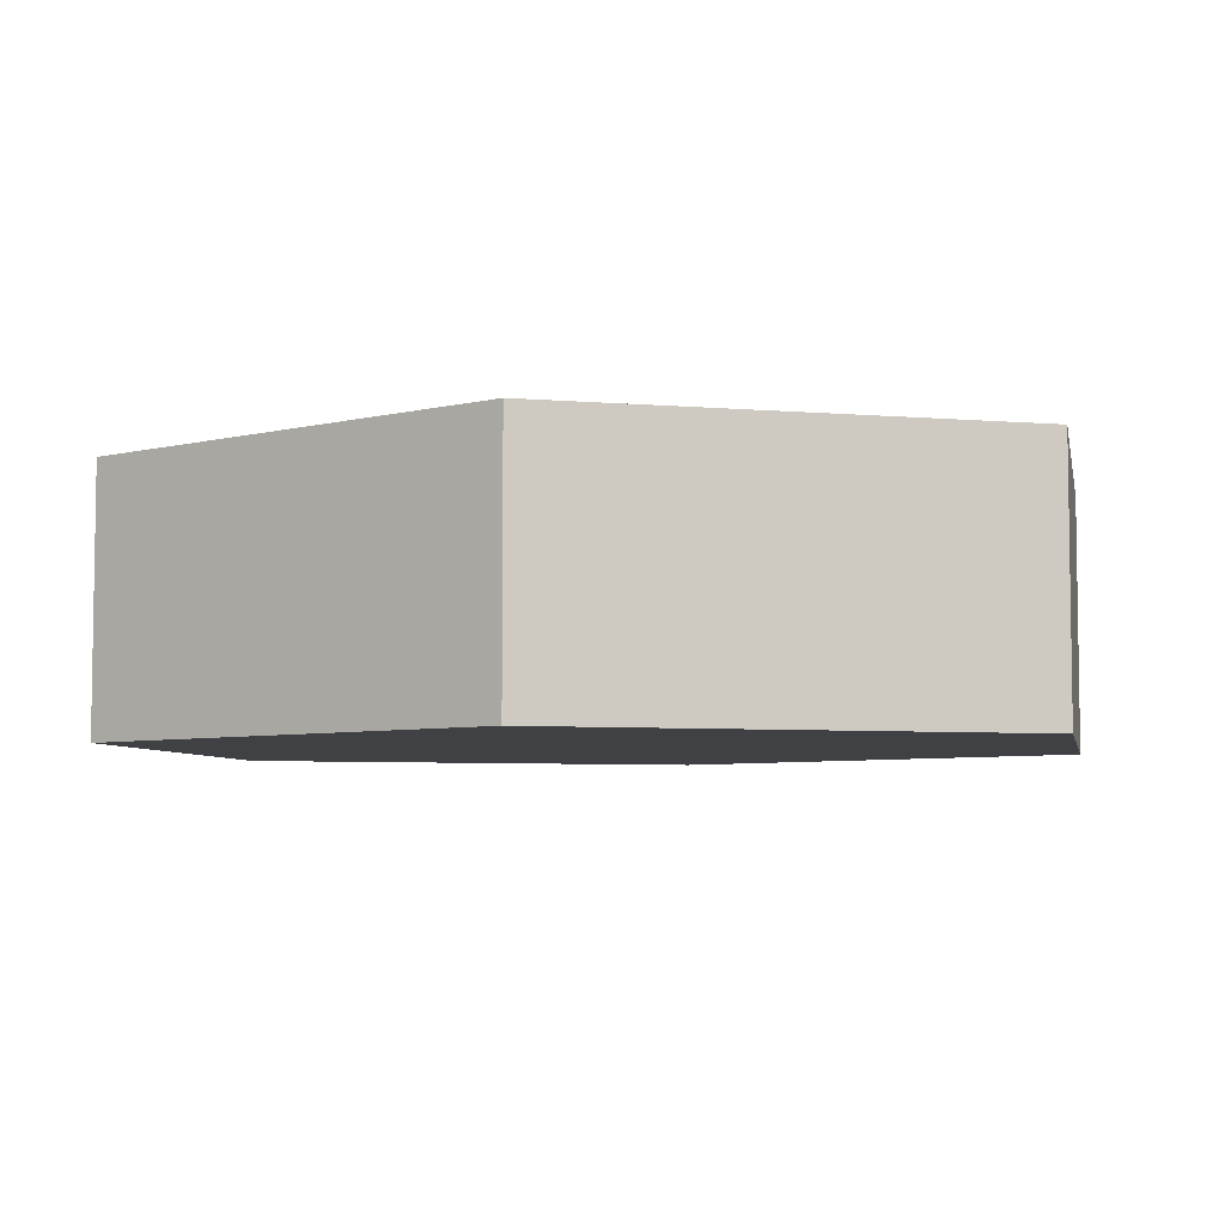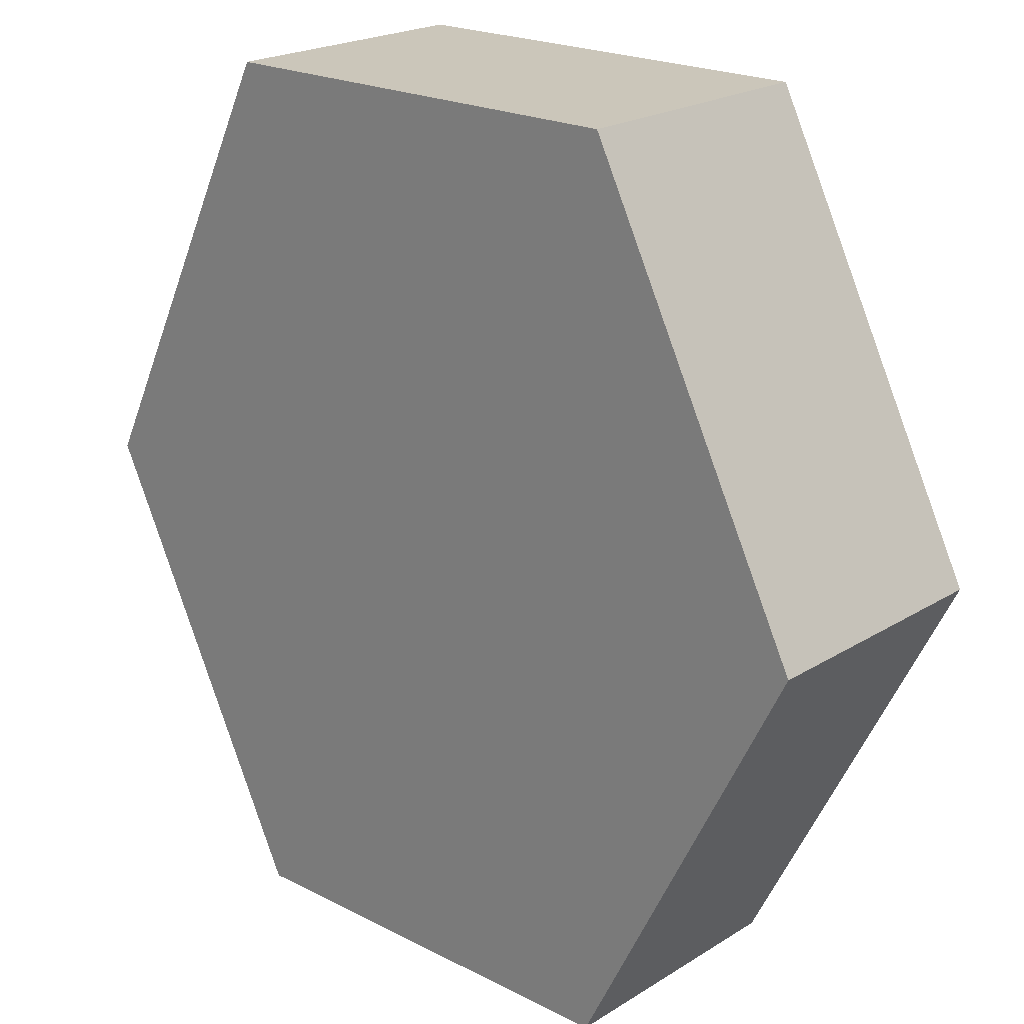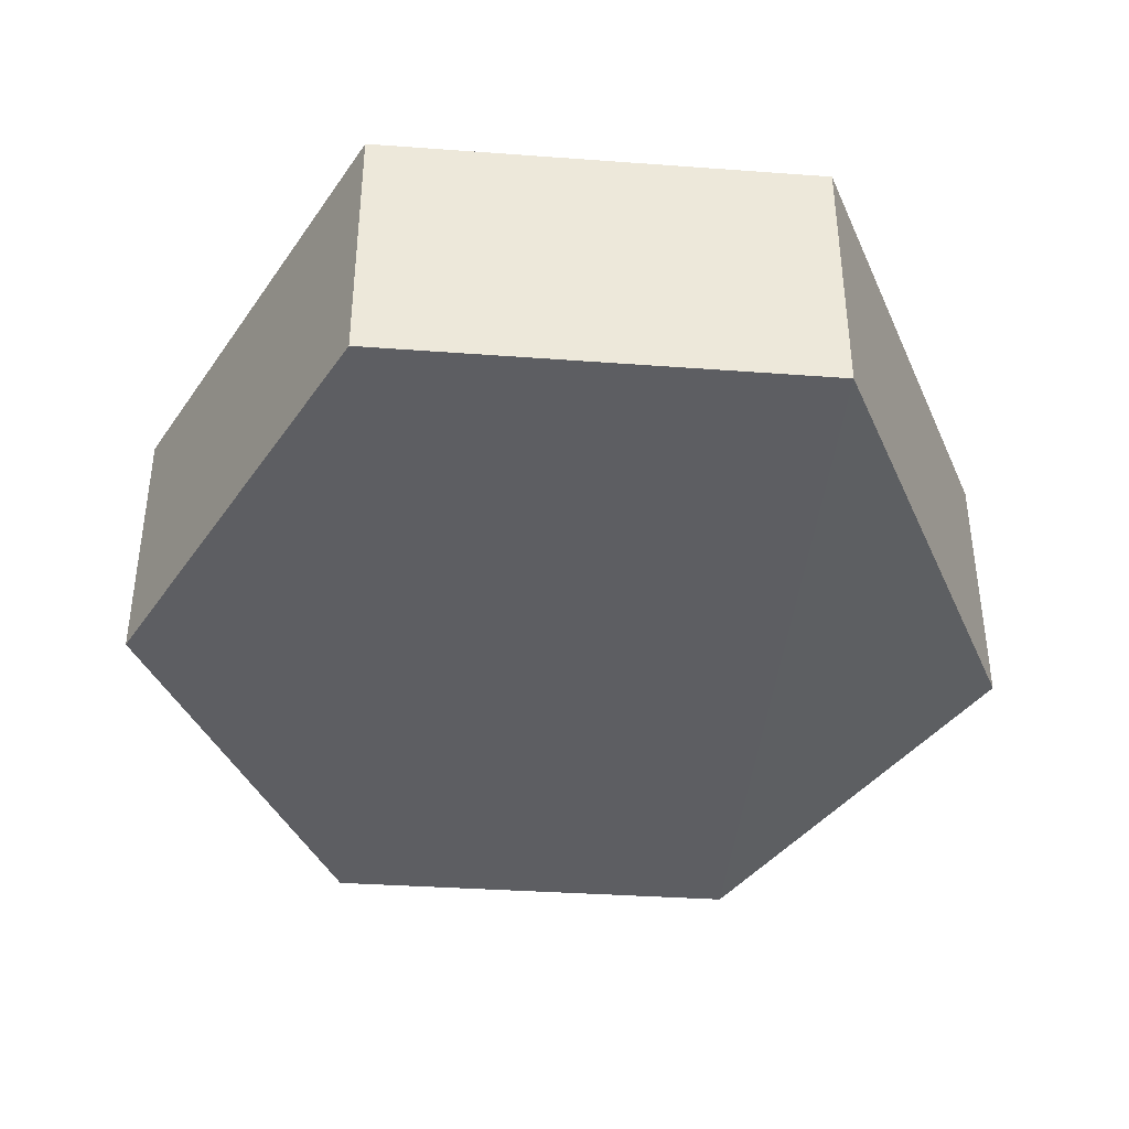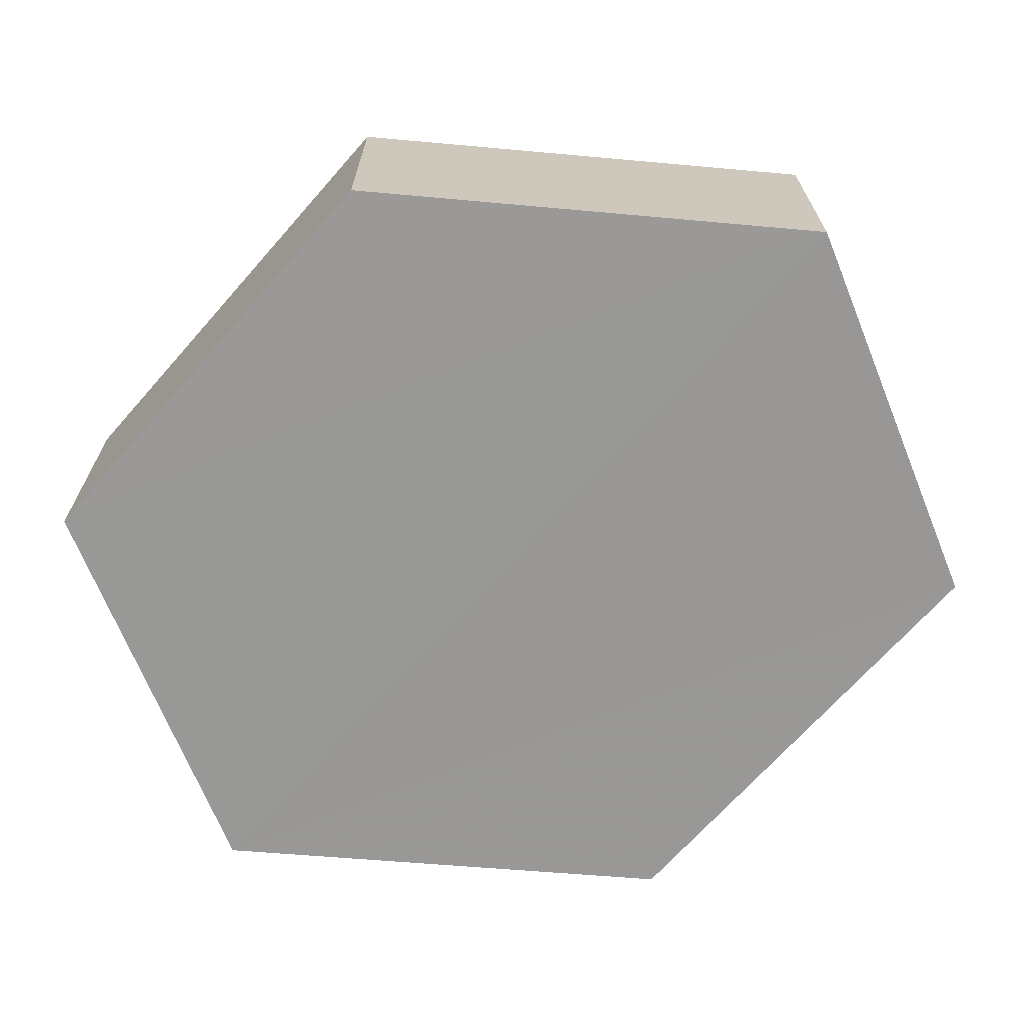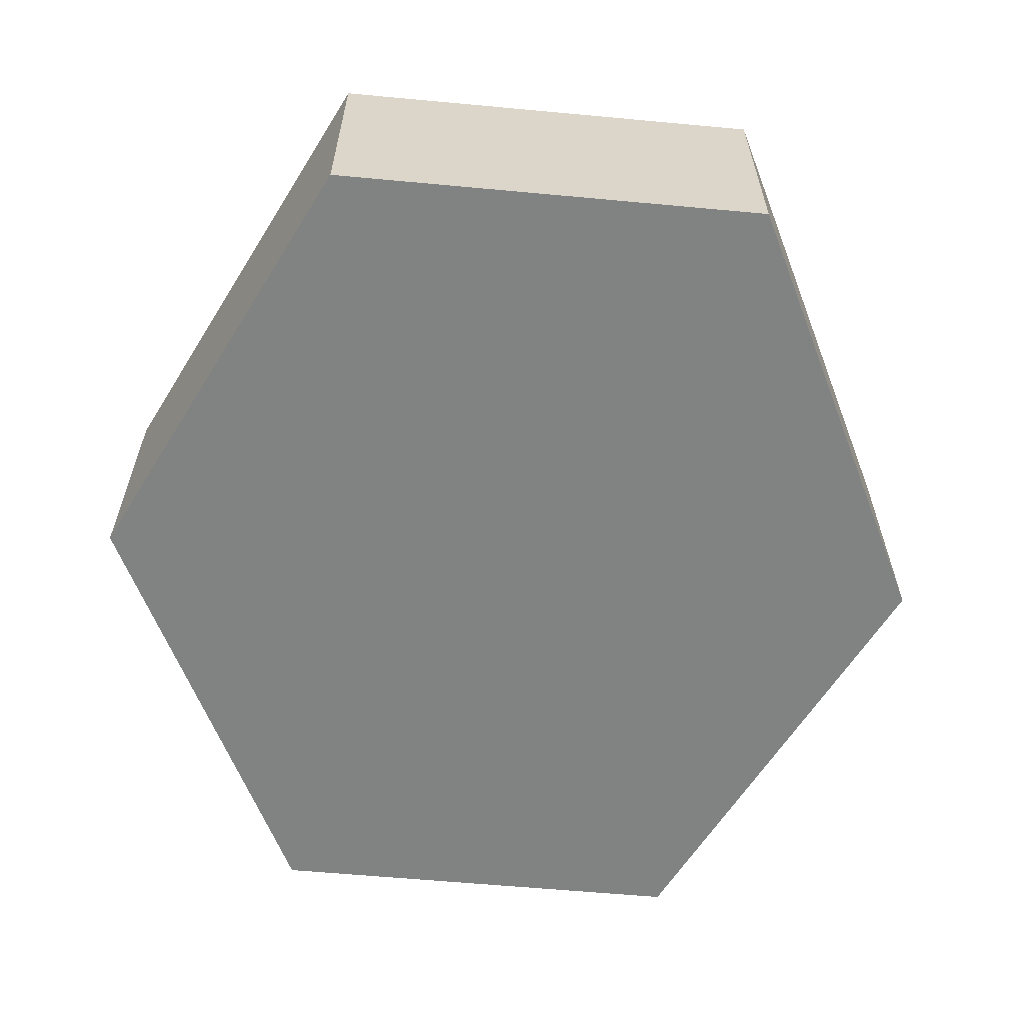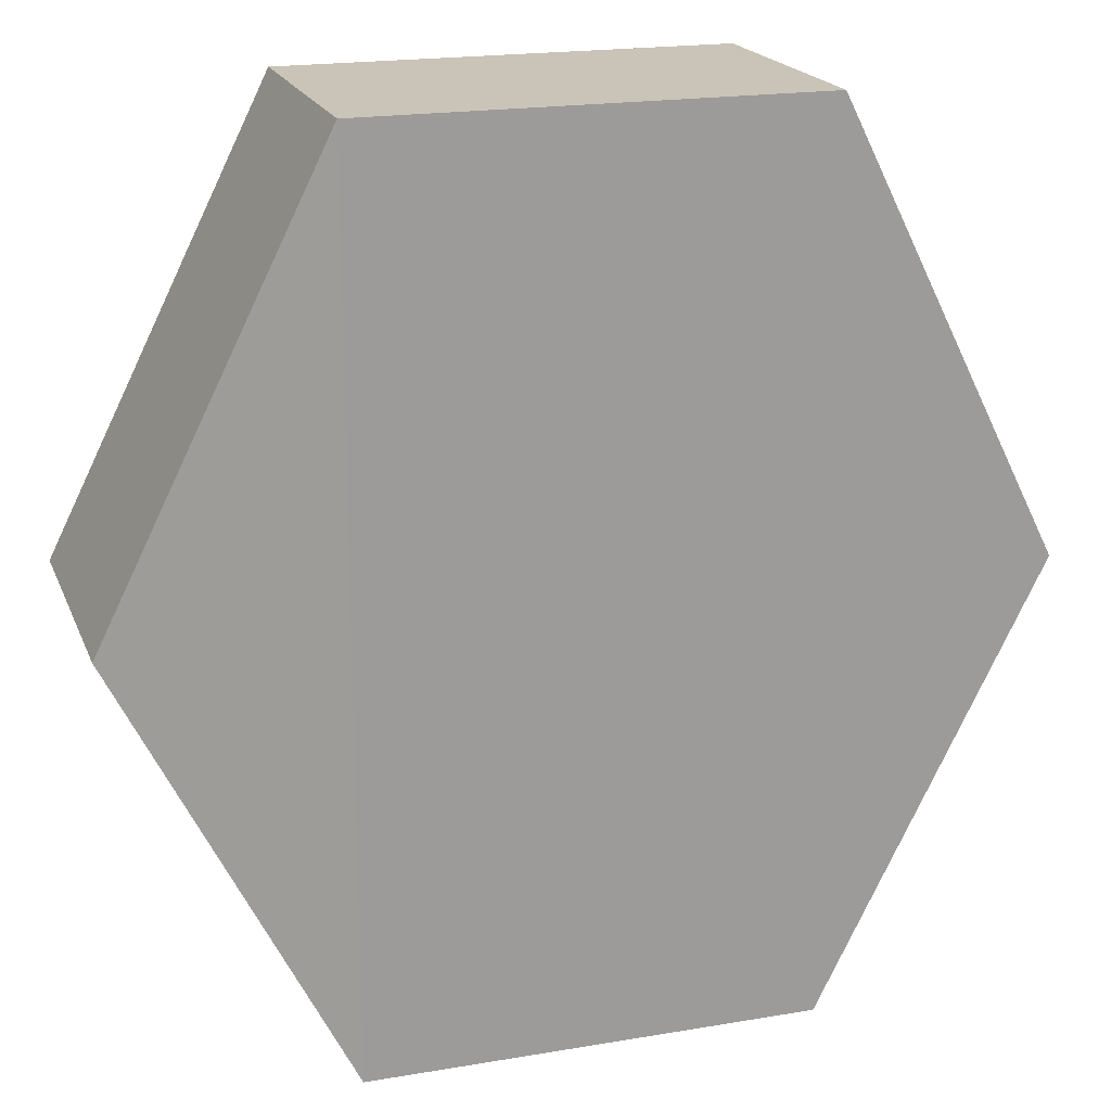
<metadata>
{"format":"obj","ext":"obj","renderer":"f3d","projection":"perspective","resolution":1024,"background":"white","views":[{"elev":-5.5,"azim":101.4,"up":"+Z"},{"elev":21.3,"azim":-137.5,"up":"+Y"},{"elev":-39.4,"azim":175.2,"up":"+Z"},{"elev":-68.5,"azim":-68.1,"up":"+Z"},{"elev":-60.7,"azim":174.6,"up":"+Z"},{"elev":19.5,"azim":-17.5,"up":"+Y"}]}
</metadata>
<code>
o 8792
v 2178 1892 9.288
v 2178 1892 9.276
v 2178 1892 9.276
v 2178 1892 9.276
v 2178 1892 9.276
v 2178 1892 9.276
v 2178 1892 9.288
v 2178 1892 9.276
v 2178 1892 9.288
v 2178 1892 9.276
v 2178 1892 9.276
v 2178 1892 9.276
v 2178 1892 9.276
v 2179 1892 9.276
v 2178 1892 9.276
v 2179 1892 9.276
v 2178 1892 9.276
v 2179 1892 9.288
v 2178 1892 9.288
v 2178 1892 9.288
v 2178 1892 9.288
v 2178 1892 9.288
v 2178 1892 9.288
v 2178 1892 9.288
v 2178 1892 9.276
v 2178 1892 9.288
v 2179 1892 9.288
v 2178 1892 9.288
v 2179 1892 9.276
v 2178 1892 9.288
v 2179 1892 9.288
v 2178 1892 9.288
f 1 2 3
f 4 2 5
f 6 7 4
f 8 9 6
f 7 10 11
f 12 11 10
f 13 10 14
f 8 15 13
f 16 1 13
f 17 18 16
f 15 19 20
f 21 19 22
f 23 12 21
f 24 25 23
f 24 1 26
f 27 15 26
f 28 29 27
f 26 30 31
f 12 30 32
f 7 32 30

</code>
